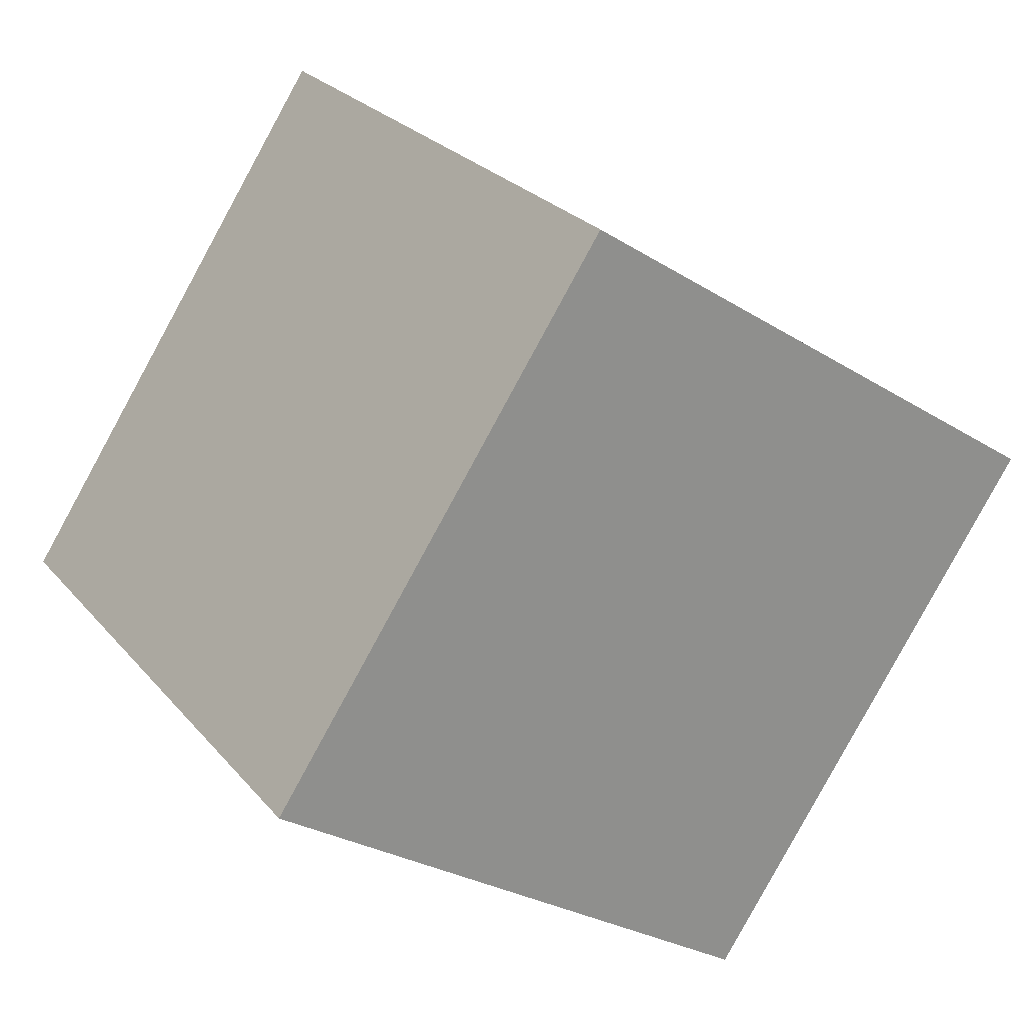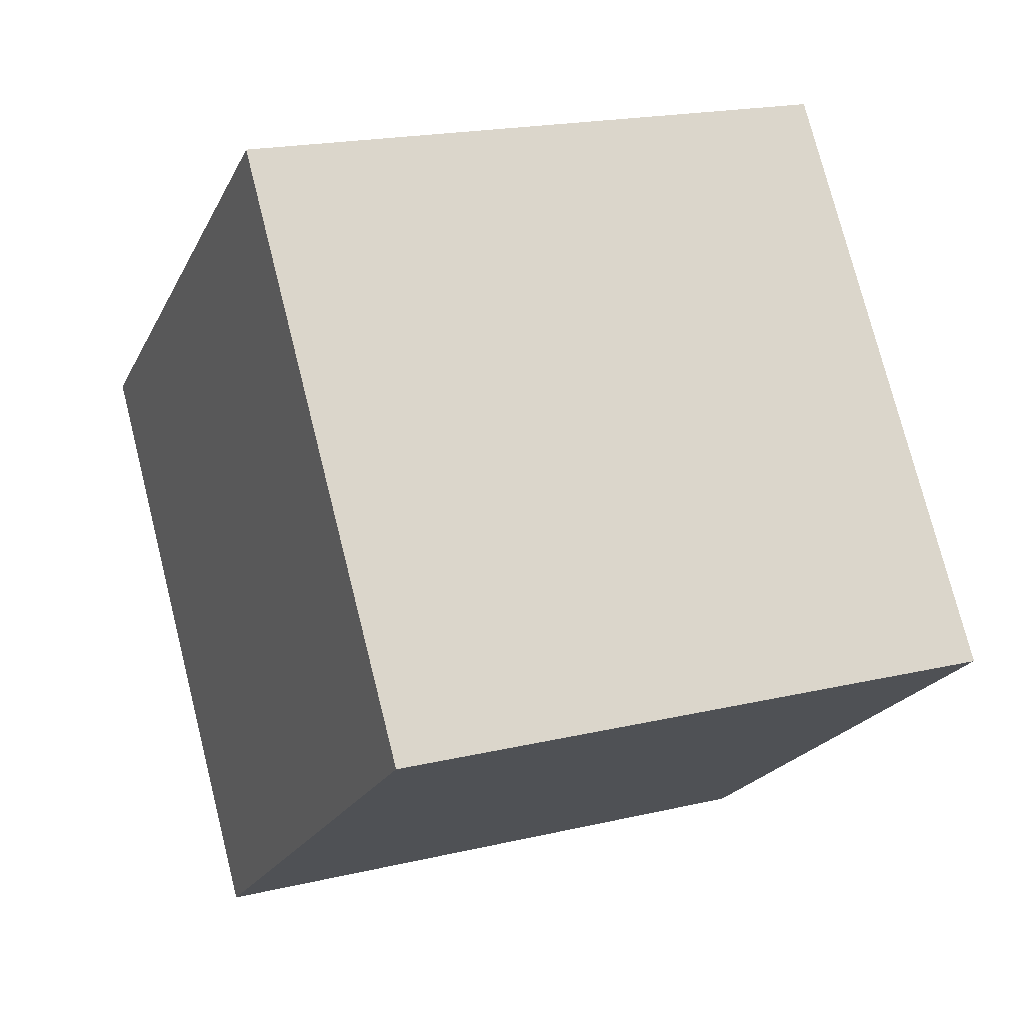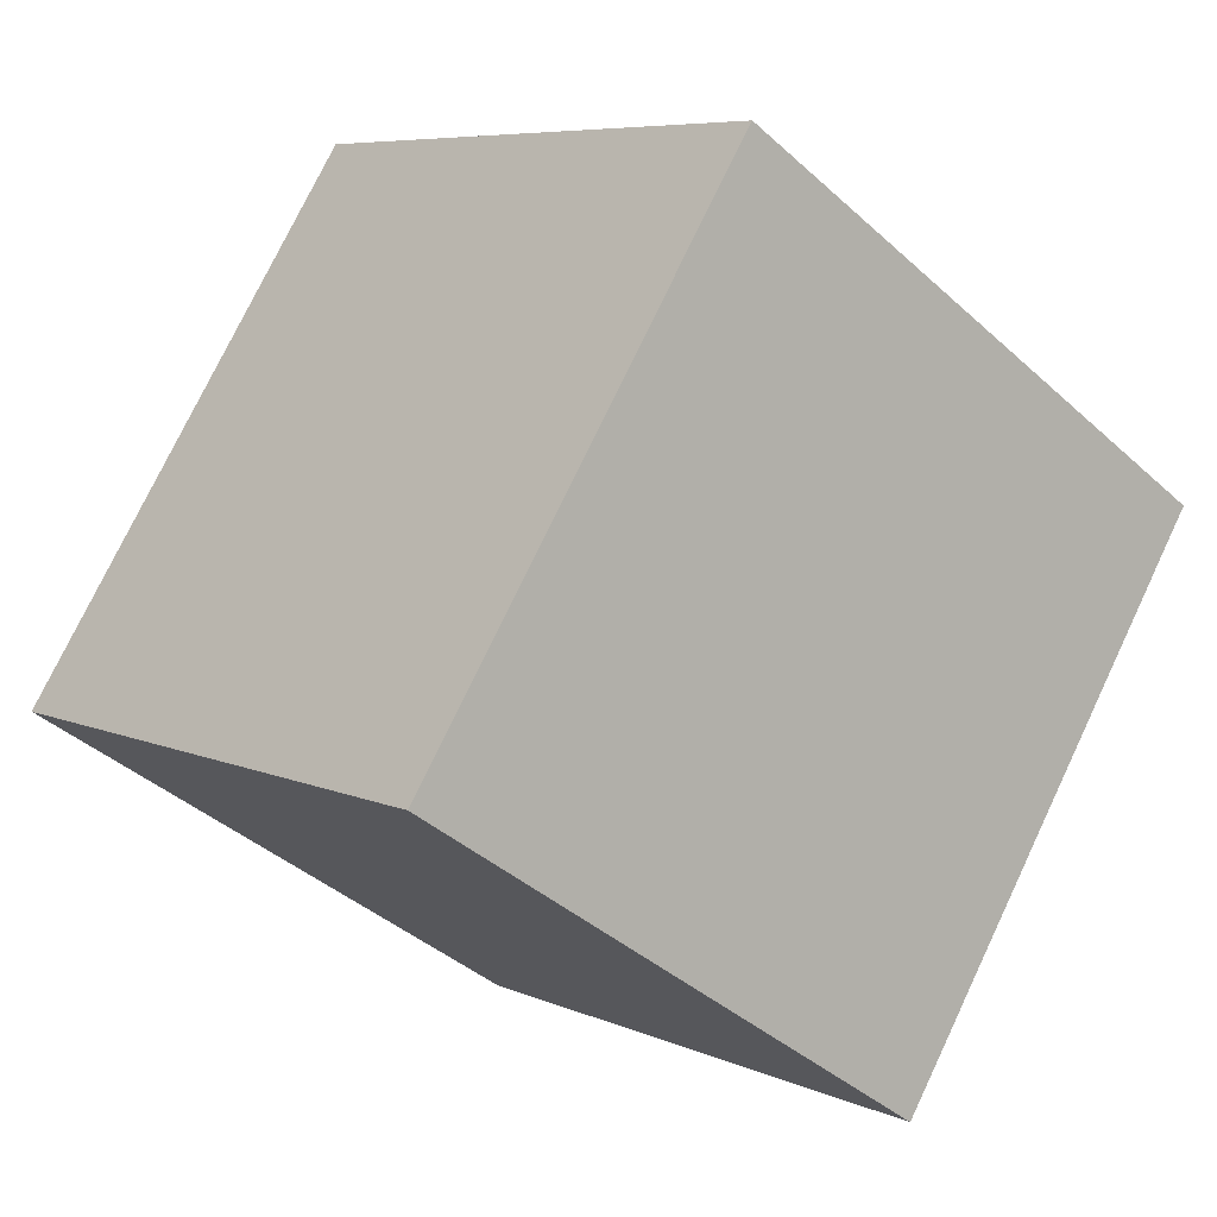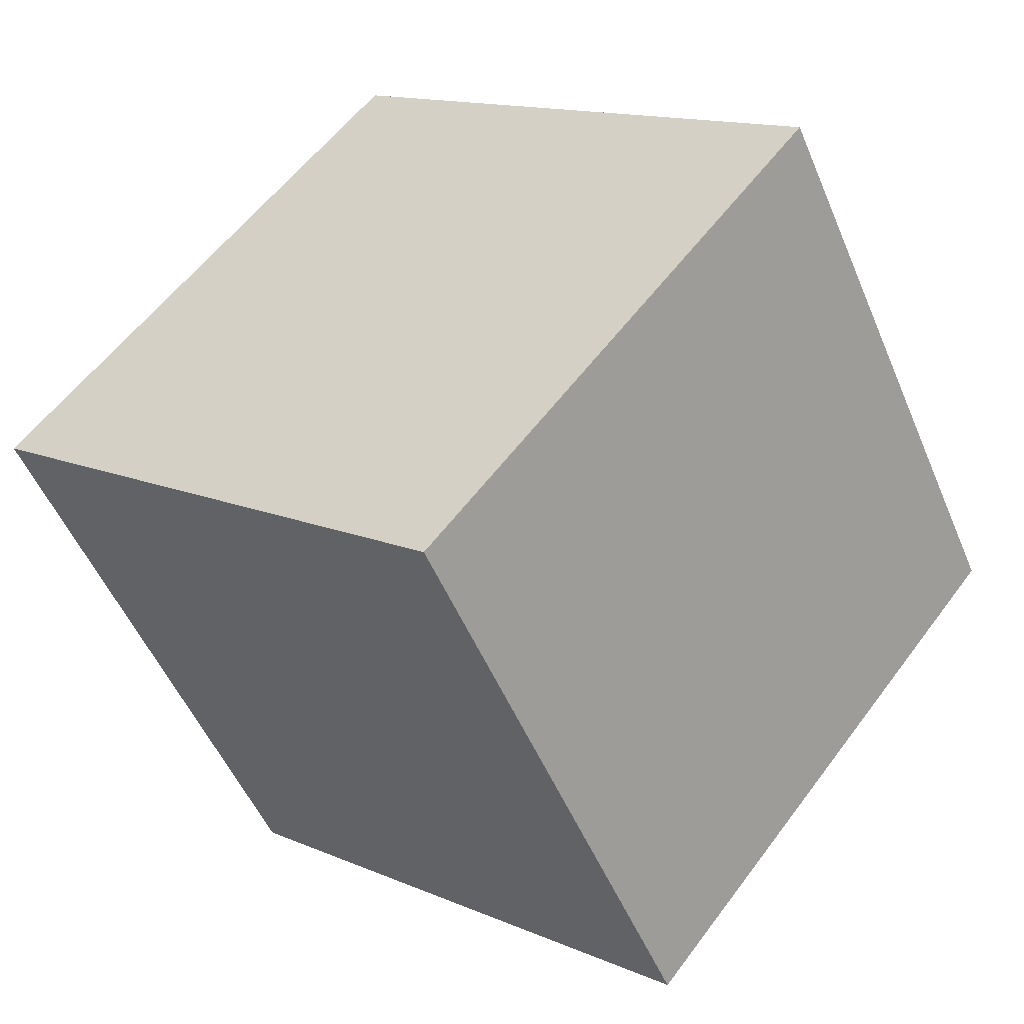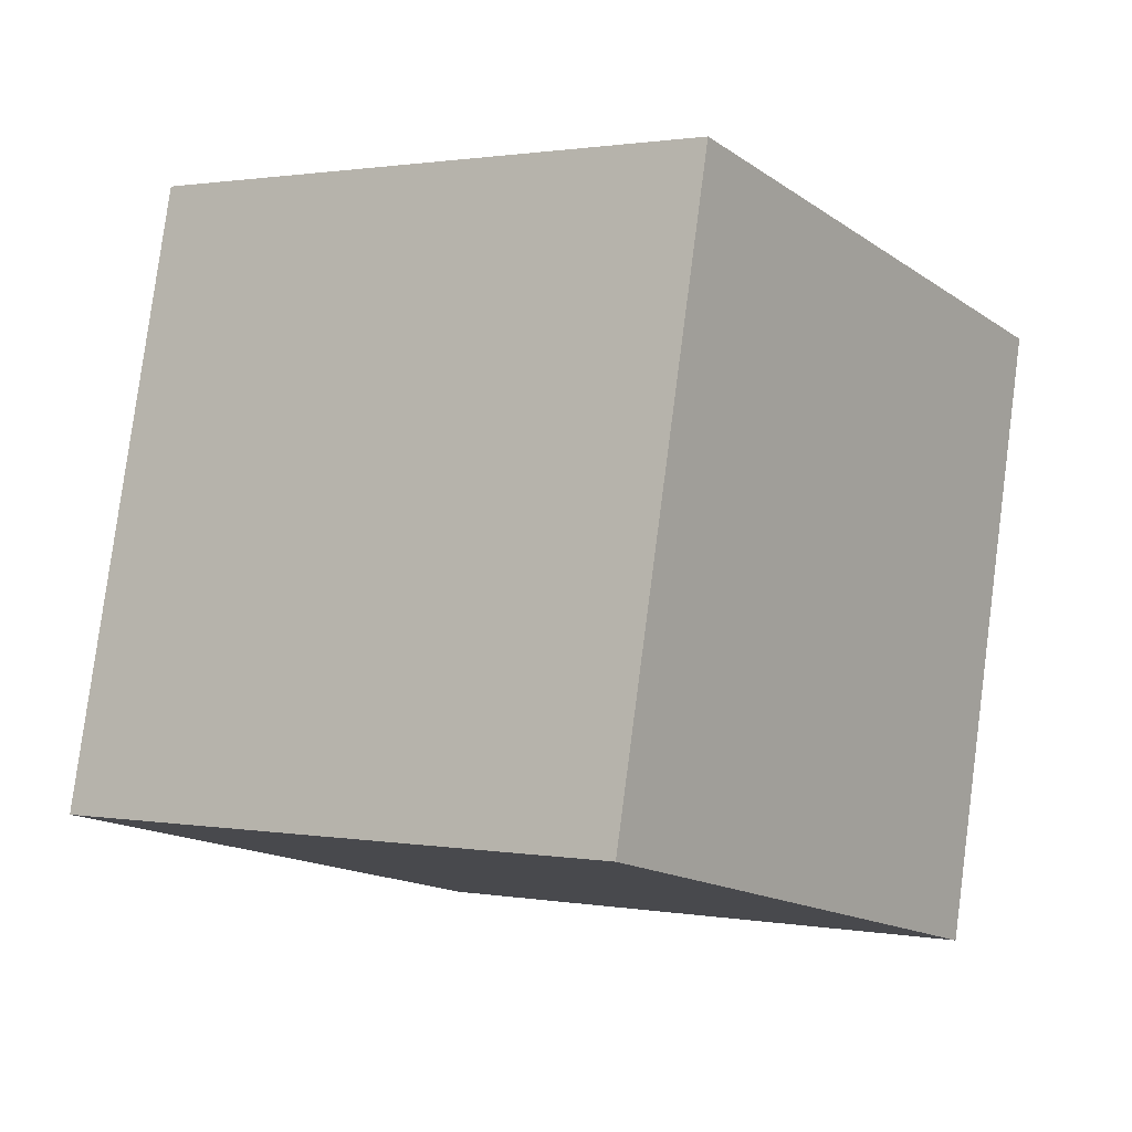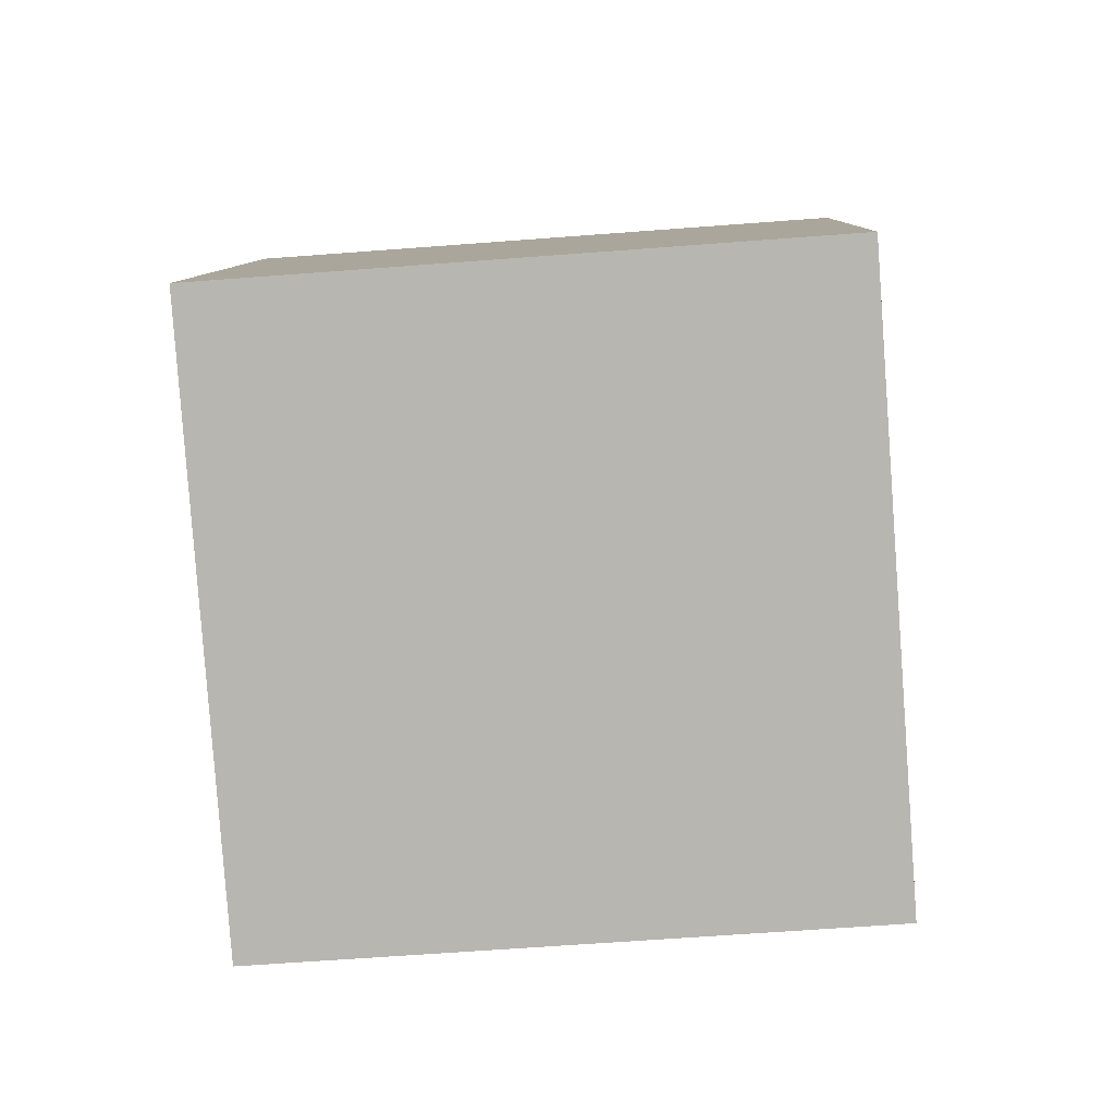
<metadata>
{"format":"obj","ext":"obj","renderer":"f3d","projection":"perspective","resolution":1024,"background":"white","views":[{"elev":26.5,"azim":147.2,"up":"+Z"},{"elev":16.5,"azim":63.0,"up":"+Z"},{"elev":-38.4,"azim":-140.9,"up":"+Z"},{"elev":12.1,"azim":-48.5,"up":"+Z"},{"elev":79.2,"azim":4.7,"up":"+Z"},{"elev":-47.6,"azim":91.6,"up":"+Z"}]}
</metadata>
<code>
o Cube.840_Cube.024
v -1.247 -0.05168 -4.225
v -1.267 -0.4517 -4.232
v -1.472 -0.04694 -3.894
v -1.492 -0.447 -3.901
v -0.9166 -0.07174 -4
v -0.9358 -0.4718 -4.007
v -1.142 -0.06699 -3.669
v -1.161 -0.467 -3.676
f 2 3 1
f 4 7 3
f 8 5 7
f 6 1 5
f 7 1 3
f 4 6 8
f 2 4 3
f 4 8 7
f 8 6 5
f 6 2 1
f 7 5 1
f 4 2 6

</code>
